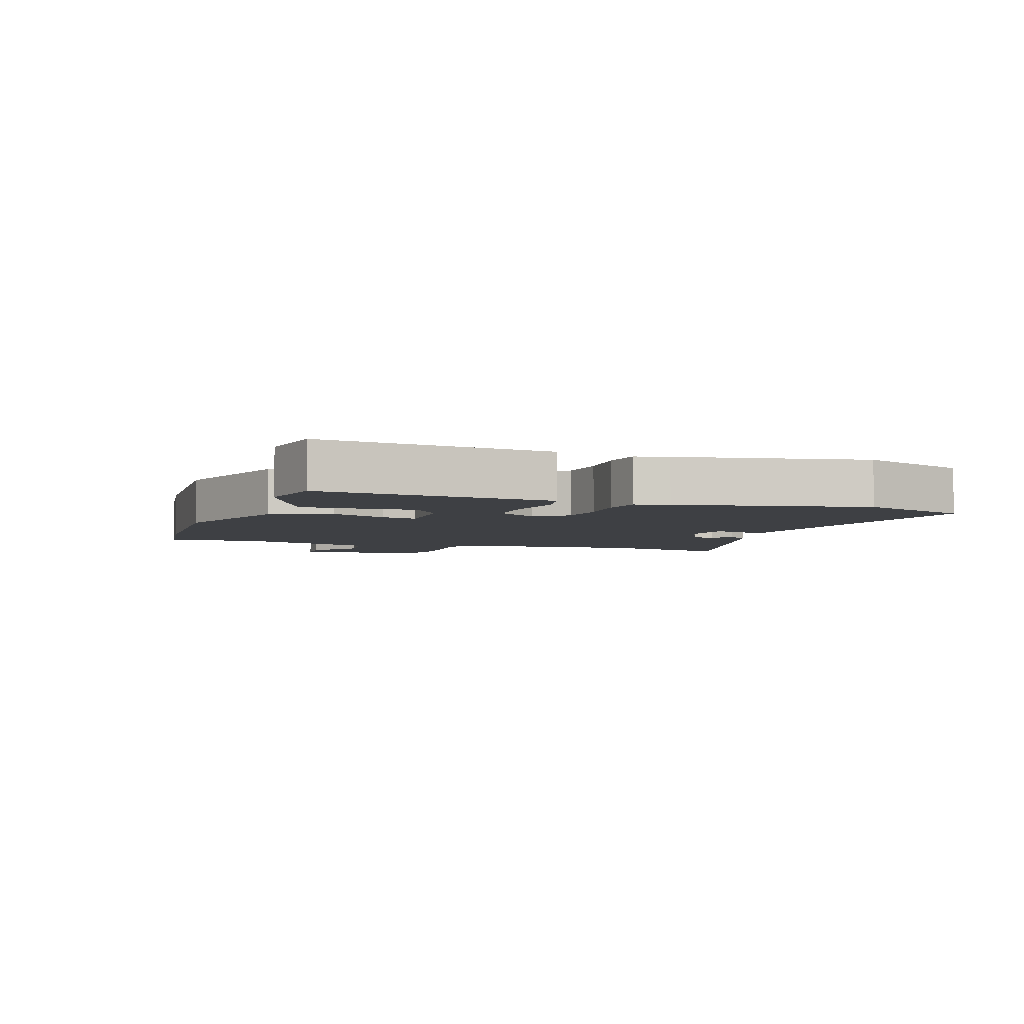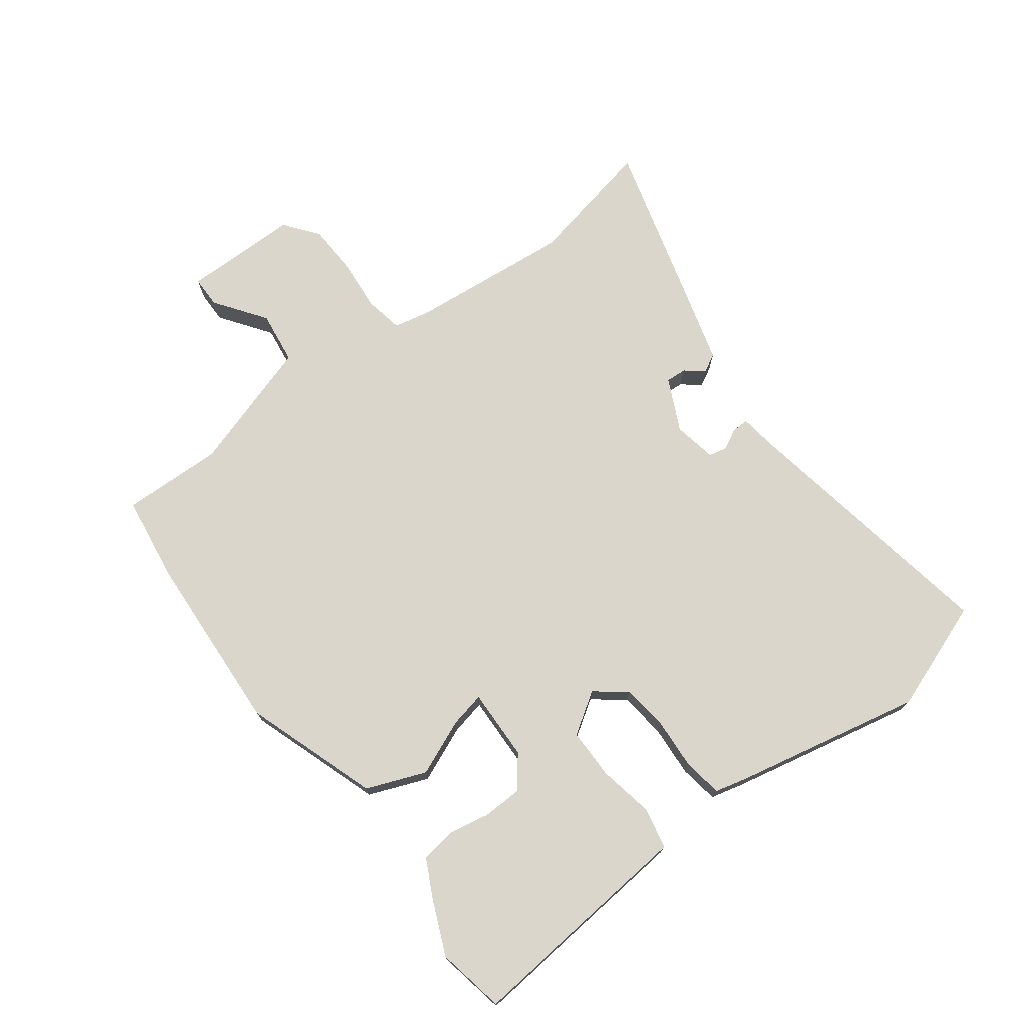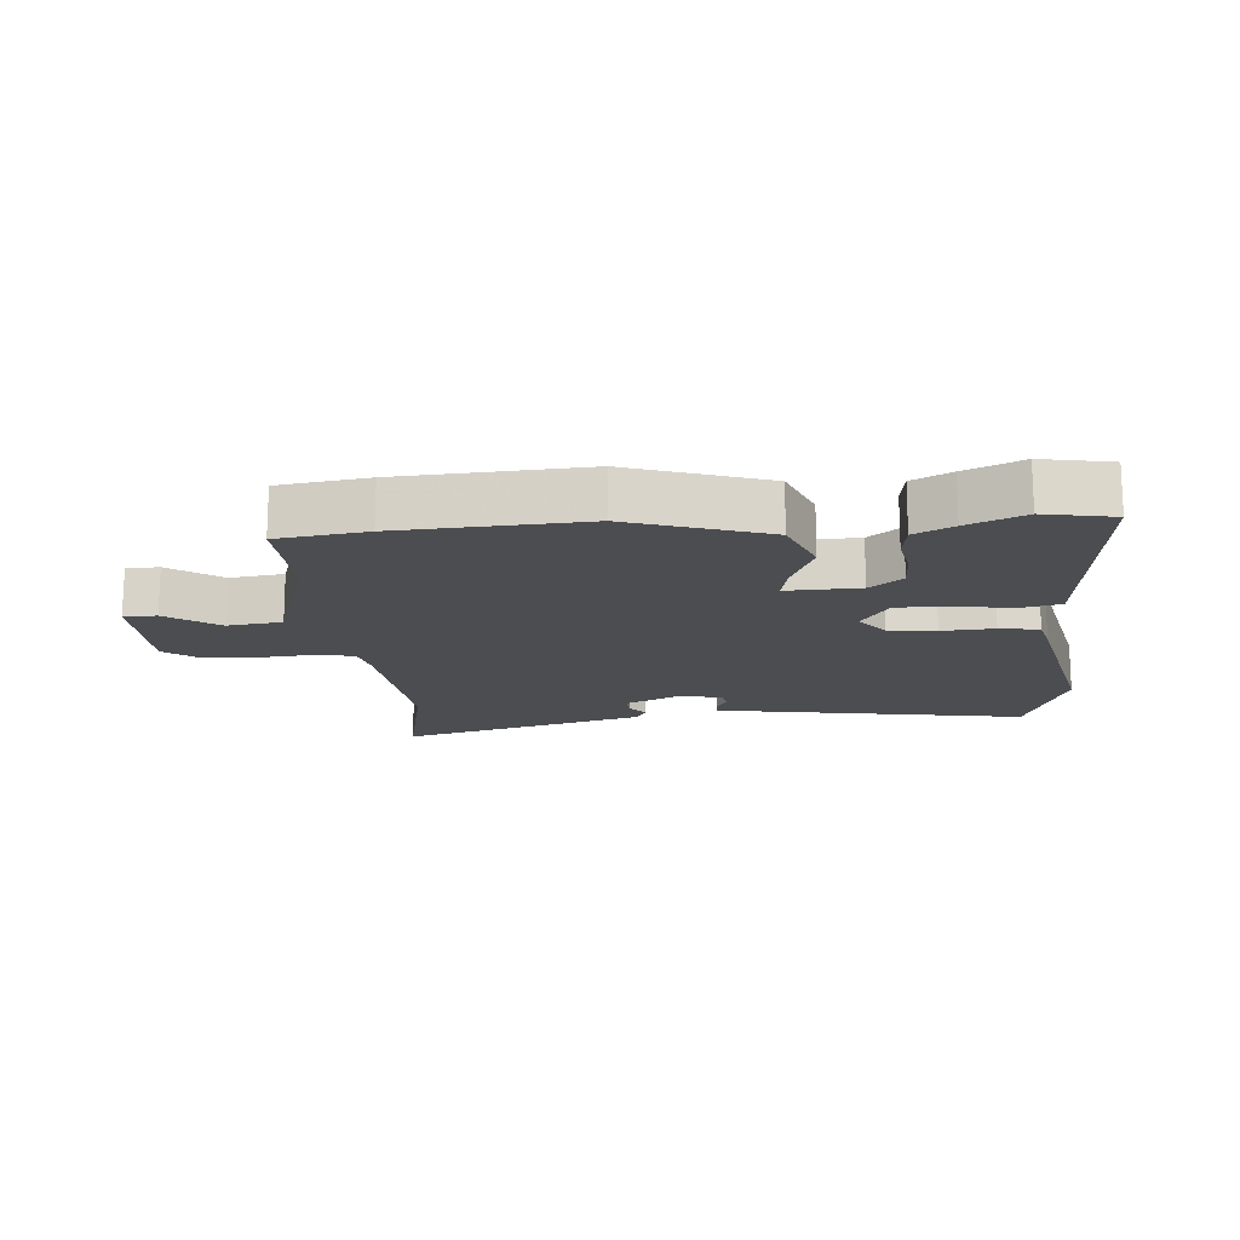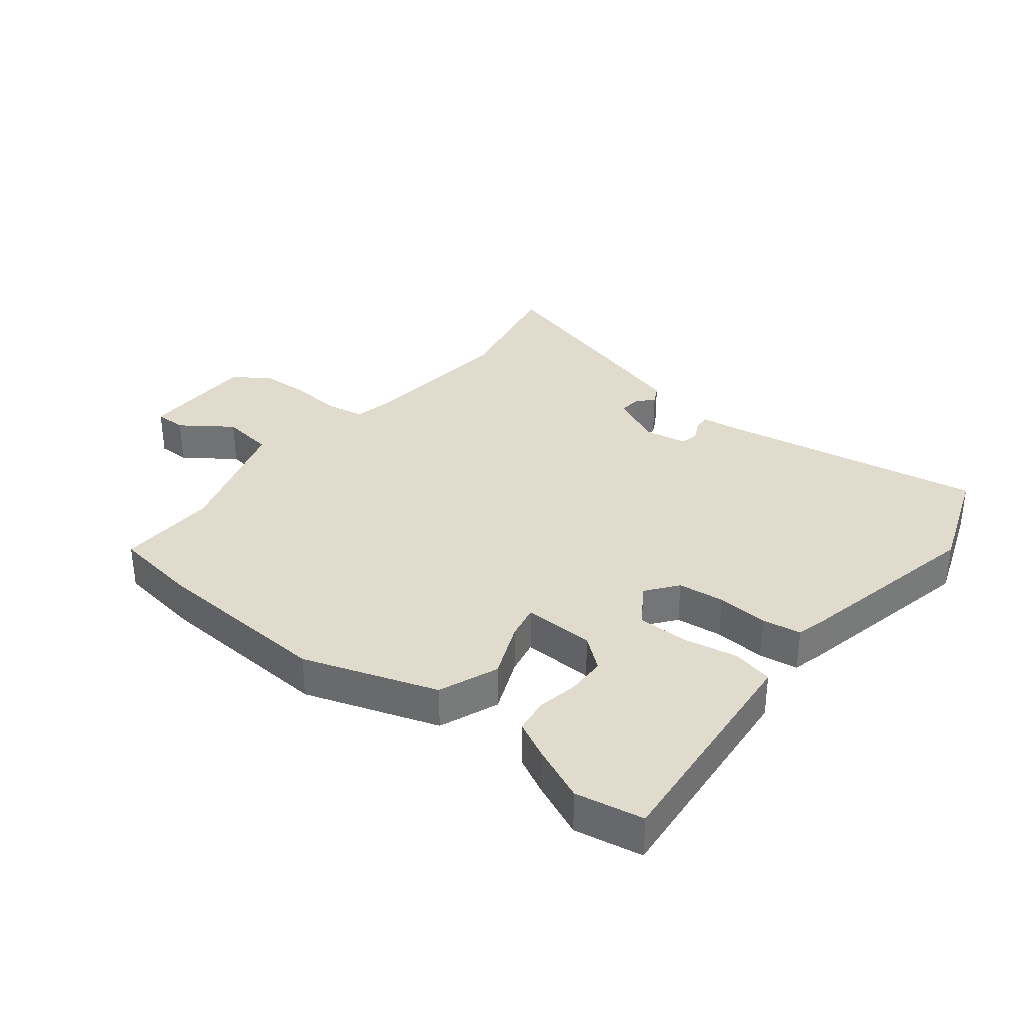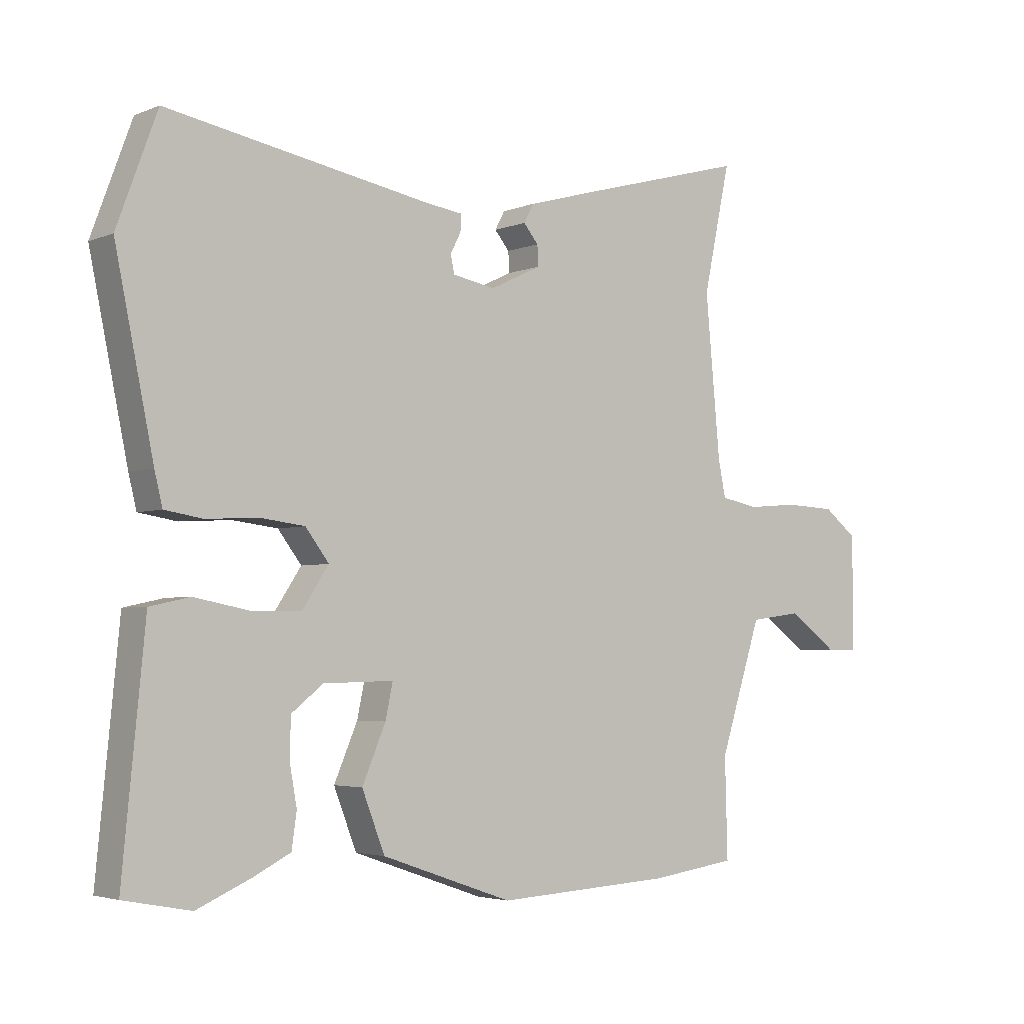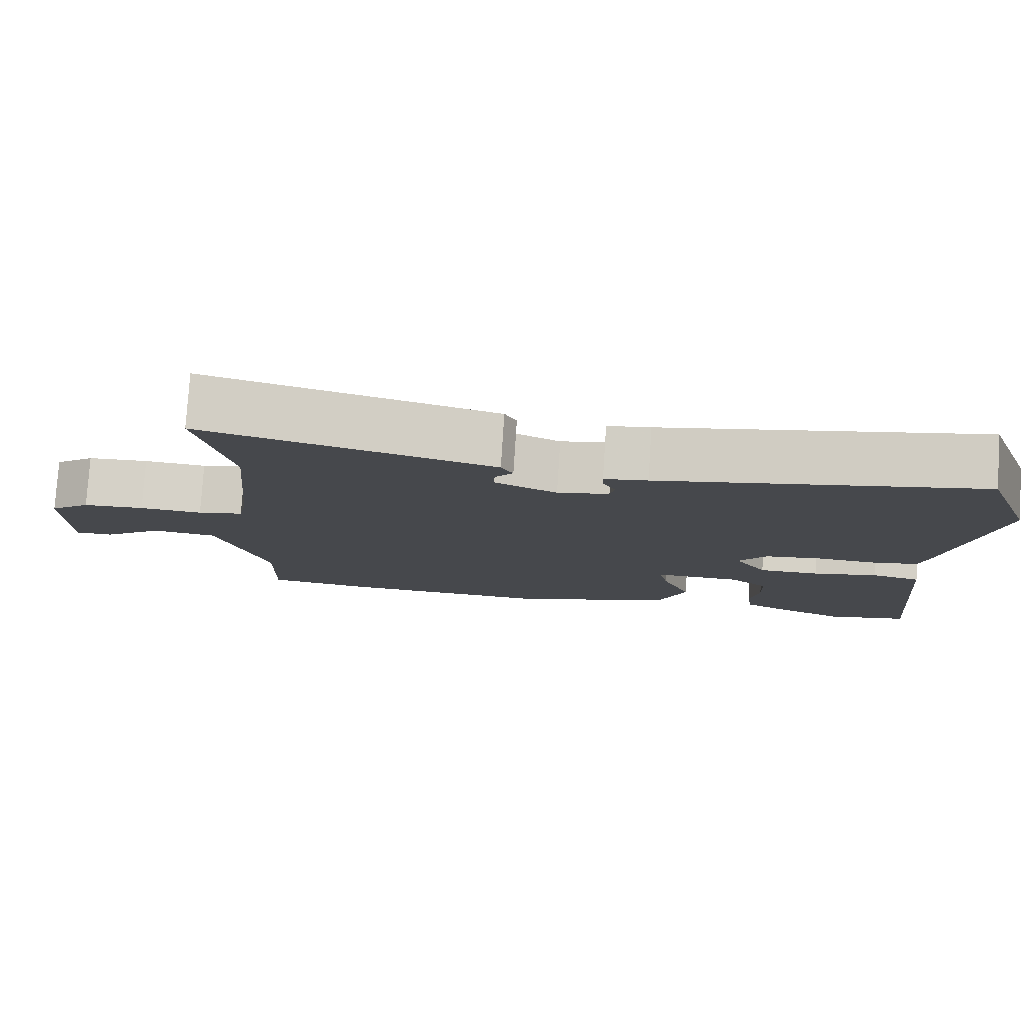
<metadata>
{"format":"obj","ext":"obj","renderer":"f3d","projection":"perspective","resolution":1024,"background":"white","views":[{"elev":-4.6,"azim":-109.2,"up":"+Y"},{"elev":73.5,"azim":-126.6,"up":"+Y"},{"elev":-15.9,"azim":-174.9,"up":"+Y"},{"elev":33.9,"azim":-141.2,"up":"+Y"},{"elev":-3.6,"azim":-37.6,"up":"+Z"},{"elev":78.5,"azim":-176.3,"up":"+Z"}]}
</metadata>
<code>
v 0.511 0.07 -0.499
v 0.372 0.07 -0.518
v 0.084 0.07 -0.533
v -0.129 0.07 -0.459
v -0.166 0.07 -0.364
v -0.128 0.07 -0.275
v -0.116 0.07 -0.219
v -0.23 0.07 -0.222
v -0.281 0.07 -0.262
v -0.283 0.07 -0.324
v -0.271 0.07 -0.39
v -0.279 0.07 -0.446
v -0.339 0.07 -0.476
v -0.427 0.07 -0.514
v -0.535 0.07 -0.493
v -0.508 0.07 -0.215
v -0.499 0.07 -0.122
v -0.434 0.07 -0.108
v -0.346 0.07 -0.125
v -0.265 0.07 -0.125
v -0.222 0.07 -0.06
v -0.26 0.07 -0.01
v -0.334 0.07 -0.001
v -0.416 0.07 -0.006
v -0.478 0.07 0.004
v -0.491 0.07 0.057
v -0.553 0.07 0.356
v -0.488 0.07 0.532
v -0.058 0.07 0.455
v 0 0.07 0.447
v -0.001 0.07 0.42
v -0.018 0.07 0.387
v -0.012 0.07 0.358
v 0.057 0.07 0.345
v 0.141 0.07 0.385
v 0.139 0.07 0.418
v 0.115 0.07 0.447
v 0.131 0.07 0.477
v 0.252 0.07 0.511
v 0.518 0.07 0.584
v 0.474 0.07 0.379
v 0.498 0.07 0.119
v 0.51 0.07 0.061
v 0.571 0.07 0.049
v 0.655 0.07 0.056
v 0.737 0.07 0.052
v 0.791 0.07 0.01
v 0.791 0.07 -0.175
v 0.74 0.07 -0.175
v 0.66 0.07 -0.117
v 0.575 0.07 -0.128
v 0.507 0.07 -0.338
v 0.511 0 -0.499
v 0.372 0 -0.518
v 0.084 0 -0.533
v -0.129 0 -0.459
v -0.166 0 -0.364
v -0.128 0 -0.275
v -0.116 0 -0.219
v -0.23 0 -0.222
v -0.281 0 -0.262
v -0.283 0 -0.324
v -0.271 0 -0.39
v -0.279 0 -0.446
v -0.339 0 -0.476
v -0.427 0 -0.514
v -0.535 0 -0.493
v -0.508 0 -0.215
v -0.499 0 -0.122
v -0.434 0 -0.108
v -0.346 0 -0.125
v -0.265 0 -0.125
v -0.222 0 -0.06
v -0.26 0 -0.01
v -0.334 0 -0.001
v -0.416 0 -0.006
v -0.478 0 0.004
v -0.491 0 0.057
v -0.553 0 0.356
v -0.488 0 0.532
v -0.058 0 0.455
v 0 0 0.447
v -0.001 0 0.42
v -0.018 0 0.387
v -0.012 0 0.358
v 0.057 0 0.345
v 0.141 0 0.385
v 0.139 0 0.418
v 0.115 0 0.447
v 0.131 0 0.477
v 0.252 0 0.511
v 0.518 0 0.584
v 0.474 0 0.379
v 0.498 0 0.119
v 0.51 0 0.061
v 0.571 0 0.049
v 0.655 0 0.056
v 0.737 0 0.052
v 0.791 0 0.01
v 0.791 0 -0.175
v 0.74 0 -0.175
v 0.66 0 -0.117
v 0.575 0 -0.128
v 0.507 0 -0.338
f 48 49 50
f 47 48 50
f 46 47 50
f 45 46 50
f 44 45 50
f 43 44 50 51
f 39 40 41
f 38 39 41
f 37 38 41
f 36 37 41
f 35 36 41 42
f 34 35 42 43
f 29 30 31 32
f 29 32 33
f 28 29 33
f 27 28 33
f 26 27 33
f 25 26 33
f 24 25 33
f 23 24 33
f 33 34 43
f 23 33 43
f 22 23 43
f 16 17 18 19
f 15 16 19
f 14 15 19
f 13 14 19
f 12 13 19
f 11 12 19
f 10 11 19
f 9 10 19
f 8 9 19 20
f 7 8 20 21
f 4 5 6
f 3 4 6
f 2 3 6
f 1 2 6
f 52 1 6
f 52 6 7
f 43 51 52
f 22 43 52
f 21 22 52
f 7 21 52
f 102 101 100
f 102 100 99
f 102 99 98
f 102 98 97
f 102 97 96
f 103 102 96 95
f 93 92 91
f 93 91 90
f 93 90 89
f 93 89 88
f 94 93 88 87
f 95 94 87 86
f 84 83 82 81
f 85 84 81
f 85 81 80
f 85 80 79
f 85 79 78
f 85 78 77
f 85 77 76
f 85 76 75
f 95 86 85
f 95 85 75
f 95 75 74
f 71 70 69 68
f 71 68 67
f 71 67 66
f 71 66 65
f 71 65 64
f 71 64 63
f 71 63 62
f 71 62 61
f 72 71 61 60
f 73 72 60 59
f 58 57 56
f 58 56 55
f 58 55 54
f 58 54 53
f 58 53 104
f 59 58 104
f 104 103 95
f 104 95 74
f 104 74 73
f 104 73 59
f 1 53 54 2
f 2 54 55 3
f 3 55 56 4
f 4 56 57 5
f 5 57 58 6
f 6 58 59 7
f 7 59 60 8
f 8 60 61 9
f 9 61 62 10
f 10 62 63 11
f 11 63 64 12
f 12 64 65 13
f 13 65 66 14
f 14 66 67 15
f 15 67 68 16
f 16 68 69 17
f 17 69 70 18
f 18 70 71 19
f 19 71 72 20
f 20 72 73 21
f 21 73 74 22
f 22 74 75 23
f 23 75 76 24
f 24 76 77 25
f 25 77 78 26
f 26 78 79 27
f 27 79 80 28
f 28 80 81 29
f 29 81 82 30
f 30 82 83 31
f 31 83 84 32
f 32 84 85 33
f 33 85 86 34
f 34 86 87 35
f 35 87 88 36
f 36 88 89 37
f 37 89 90 38
f 38 90 91 39
f 39 91 92 40
f 40 92 93 41
f 41 93 94 42
f 42 94 95 43
f 43 95 96 44
f 44 96 97 45
f 45 97 98 46
f 46 98 99 47
f 47 99 100 48
f 48 100 101 49
f 49 101 102 50
f 50 102 103 51
f 51 103 104 52
f 52 104 53 1

</code>
